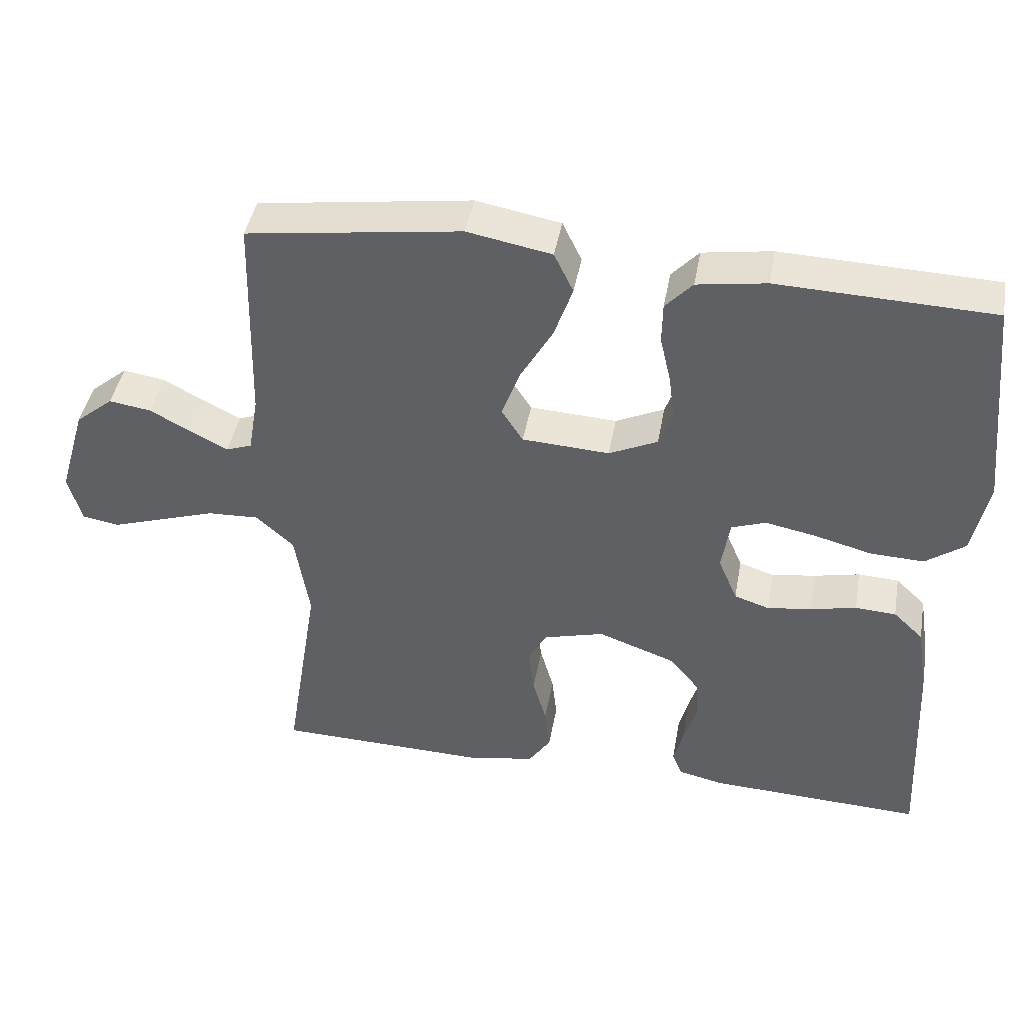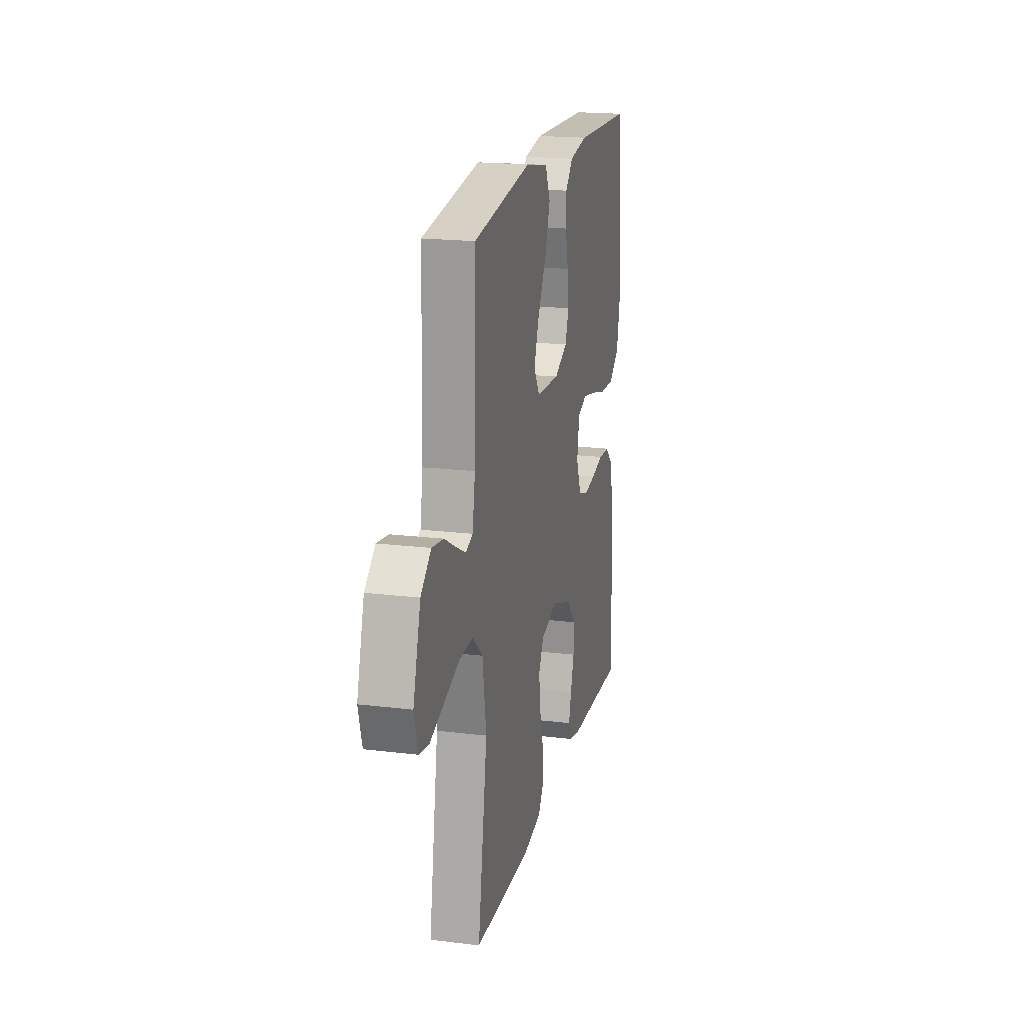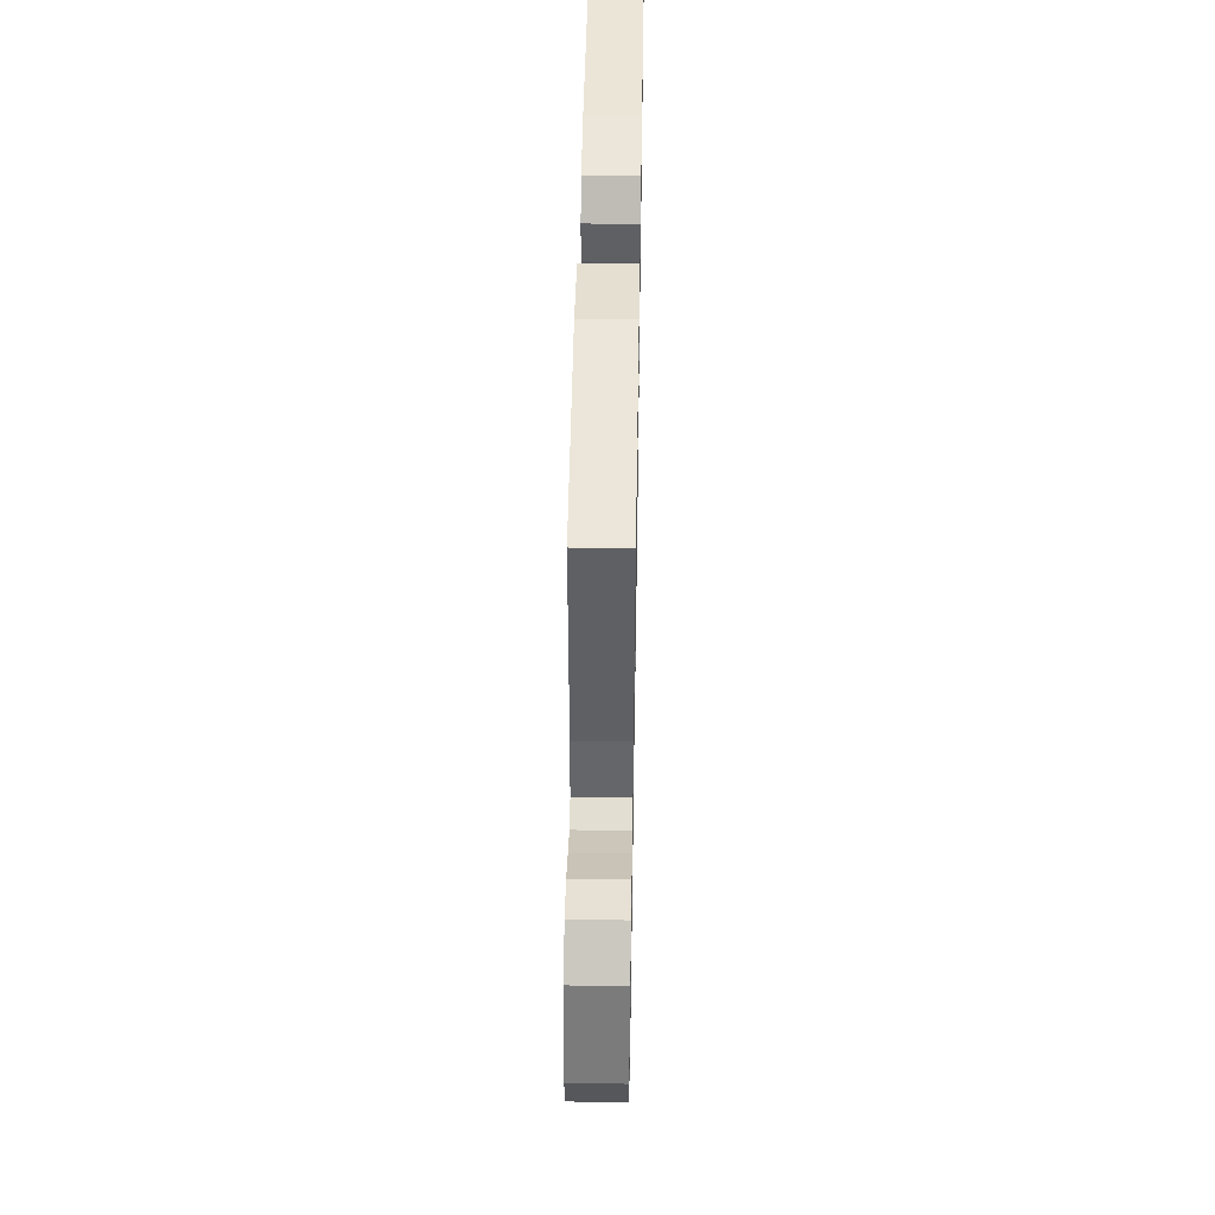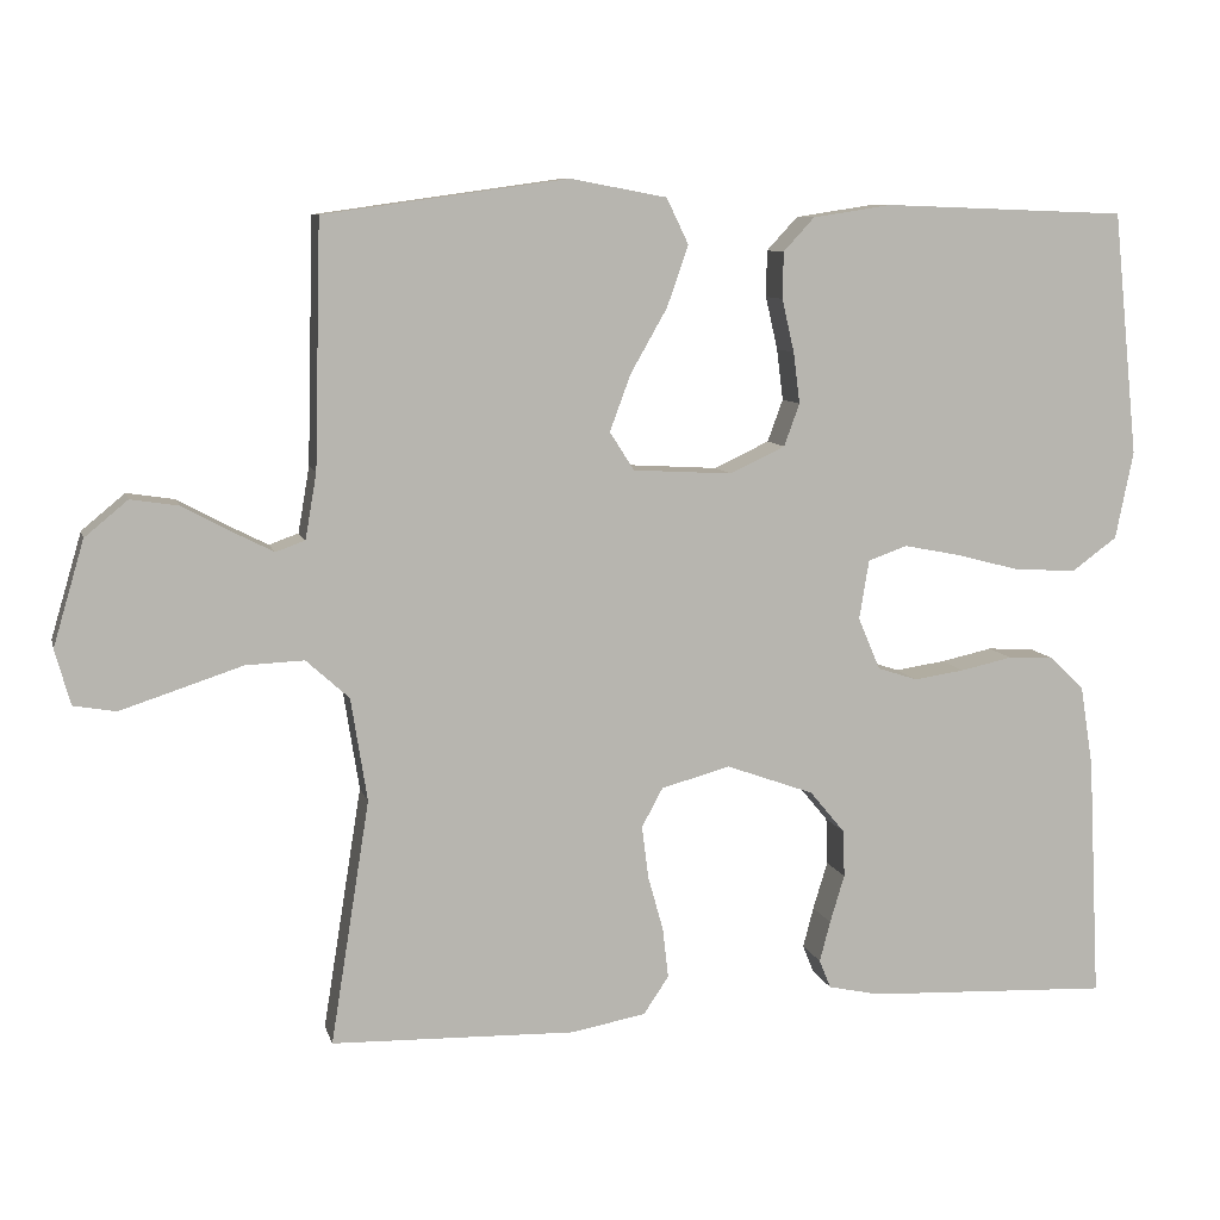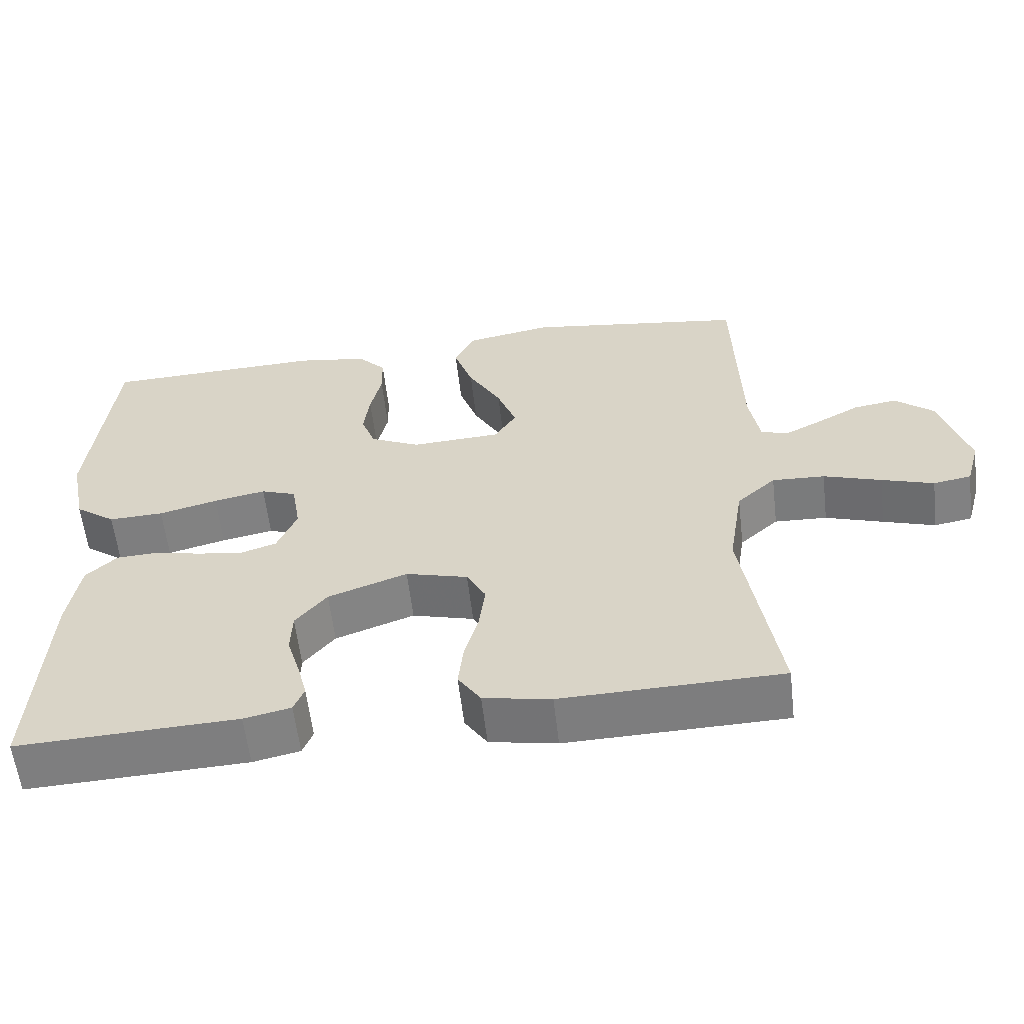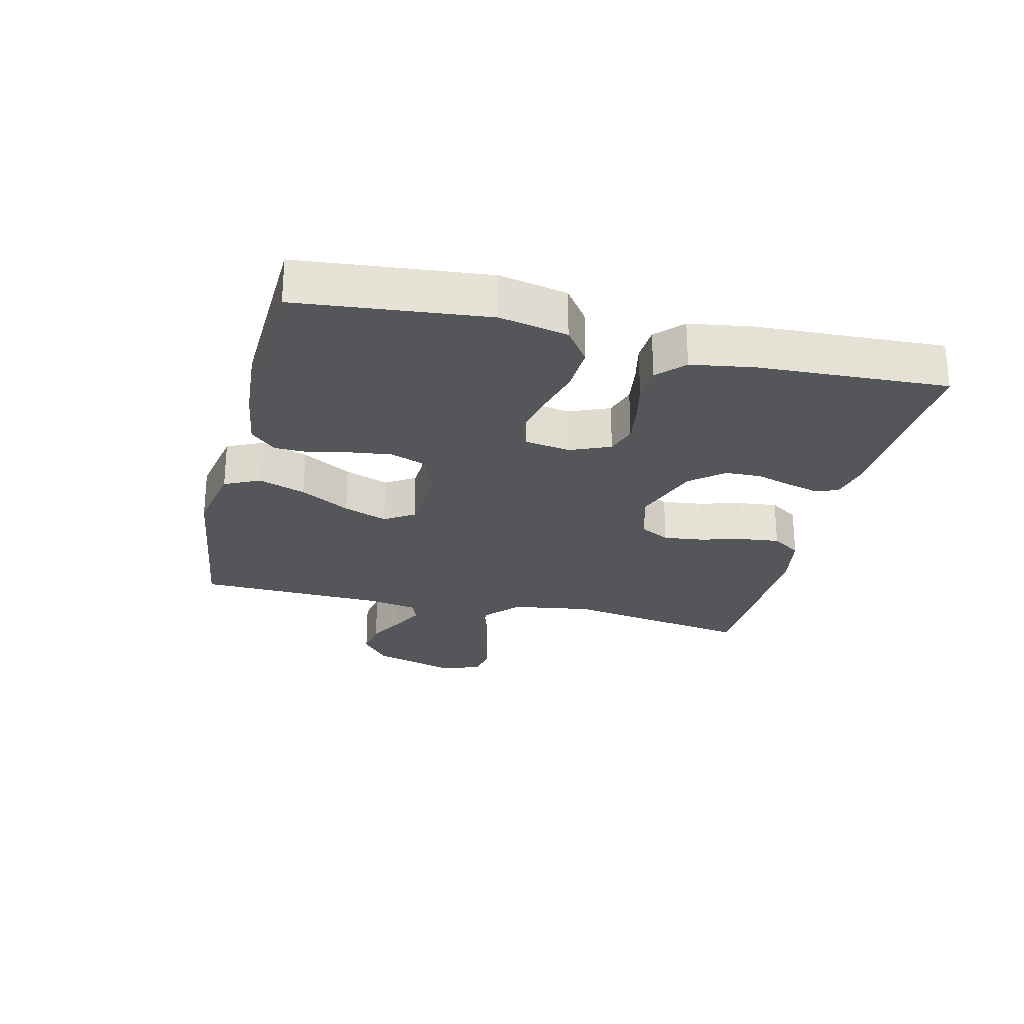
<metadata>
{"format":"obj","ext":"obj","renderer":"f3d","projection":"perspective","resolution":1024,"background":"white","views":[{"elev":43.3,"azim":10.1,"up":"+Z"},{"elev":19.3,"azim":-77.0,"up":"+Z"},{"elev":47.8,"azim":-89.0,"up":"+Z"},{"elev":8.7,"azim":-13.4,"up":"+Z"},{"elev":-58.9,"azim":-173.4,"up":"+Z"},{"elev":-25.8,"azim":76.4,"up":"+Y"}]}
</metadata>
<code>
v 0.5 0.07 -0.5
v 0.2 0.07 -0.487
v 0.136 0.07 -0.473
v 0.122 0.07 -0.438
v 0.135 0.07 -0.388
v 0.153 0.07 -0.329
v 0.151 0.07 -0.271
v 0.108 0.07 -0.219
v 0 0.07 -0.18
v -0.085 0.07 -0.203
v -0.111 0.07 -0.251
v -0.103 0.07 -0.315
v -0.084 0.07 -0.383
v -0.077 0.07 -0.445
v -0.108 0.07 -0.491
v -0.2 0.07 -0.508
v -0.5 0.07 -0.5
v -0.452 0.07 -0.2
v -0.472 0.07 -0.073
v -0.525 0.07 -0.025
v -0.597 0.07 -0.028
v -0.676 0.07 -0.054
v -0.747 0.07 -0.077
v -0.799 0.07 -0.068
v -0.818 0.07 0
v -0.78 0.07 0.129
v -0.727 0.07 0.173
v -0.668 0.07 0.164
v -0.609 0.07 0.132
v -0.558 0.07 0.106
v -0.522 0.07 0.119
v -0.508 0.07 0.2
v -0.5 0.07 0.5
v -0.2 0.07 0.542
v -0.082 0.07 0.52
v -0.055 0.07 0.464
v -0.081 0.07 0.389
v -0.126 0.07 0.31
v -0.152 0.07 0.24
v -0.122 0.07 0.193
v 0 0.07 0.186
v 0.068 0.07 0.218
v 0.087 0.07 0.27
v 0.079 0.07 0.333
v 0.064 0.07 0.398
v 0.065 0.07 0.455
v 0.103 0.07 0.496
v 0.2 0.07 0.511
v 0.5 0.07 0.5
v 0.531 0.07 0.2
v 0.509 0.07 0.092
v 0.454 0.07 0.052
v 0.379 0.07 0.055
v 0.299 0.07 0.076
v 0.228 0.07 0.09
v 0.18 0.07 0.073
v 0.168 0.07 0
v 0.195 0.07 -0.064
v 0.244 0.07 -0.08
v 0.306 0.07 -0.071
v 0.37 0.07 -0.057
v 0.427 0.07 -0.06
v 0.469 0.07 -0.1
v 0.485 0.07 -0.2
v 0.5 0 -0.5
v 0.2 0 -0.487
v 0.136 0 -0.473
v 0.122 0 -0.438
v 0.135 0 -0.388
v 0.153 0 -0.329
v 0.151 0 -0.271
v 0.108 0 -0.219
v 0 0 -0.18
v -0.085 0 -0.203
v -0.111 0 -0.251
v -0.103 0 -0.315
v -0.084 0 -0.383
v -0.077 0 -0.445
v -0.108 0 -0.491
v -0.2 0 -0.508
v -0.5 0 -0.5
v -0.452 0 -0.2
v -0.472 0 -0.073
v -0.525 0 -0.025
v -0.597 0 -0.028
v -0.676 0 -0.054
v -0.747 0 -0.077
v -0.799 0 -0.068
v -0.818 0 0
v -0.78 0 0.129
v -0.727 0 0.173
v -0.668 0 0.164
v -0.609 0 0.132
v -0.558 0 0.106
v -0.522 0 0.119
v -0.508 0 0.2
v -0.5 0 0.5
v -0.2 0 0.542
v -0.082 0 0.52
v -0.055 0 0.464
v -0.081 0 0.389
v -0.126 0 0.31
v -0.152 0 0.24
v -0.122 0 0.193
v 0 0 0.186
v 0.068 0 0.218
v 0.087 0 0.27
v 0.079 0 0.333
v 0.064 0 0.398
v 0.065 0 0.455
v 0.103 0 0.496
v 0.2 0 0.511
v 0.5 0 0.5
v 0.531 0 0.2
v 0.509 0 0.092
v 0.454 0 0.052
v 0.379 0 0.055
v 0.299 0 0.076
v 0.228 0 0.09
v 0.18 0 0.073
v 0.168 0 0
v 0.195 0 -0.064
v 0.244 0 -0.08
v 0.306 0 -0.071
v 0.37 0 -0.057
v 0.427 0 -0.06
v 0.469 0 -0.1
v 0.485 0 -0.2
f 4 5 6
f 3 4 6
f 2 3 6
f 1 2 6
f 64 1 6
f 63 64 6
f 62 63 6
f 61 62 6
f 60 61 6
f 59 60 6 7
f 58 59 7 8
f 57 58 8 9
f 56 57 9 10
f 52 53 54
f 51 52 54
f 50 51 54
f 49 50 54
f 48 49 54
f 47 48 54
f 46 47 54
f 45 46 54
f 44 45 54
f 43 44 54 55
f 42 43 55 56
f 36 37 38
f 35 36 38
f 34 35 38
f 33 34 38
f 32 33 38
f 31 32 38 39
f 30 31 39 40
f 27 28 29
f 26 27 29
f 25 26 29
f 24 25 29
f 23 24 29
f 22 23 29
f 21 22 29
f 20 21 29 30
f 30 40 41
f 20 30 41
f 19 20 41
f 16 17 18
f 15 16 18
f 14 15 18
f 13 14 18
f 12 13 18
f 11 12 18 19
f 42 56 10
f 41 42 10
f 19 41 10
f 10 11 19
f 70 69 68
f 70 68 67
f 70 67 66
f 70 66 65
f 70 65 128
f 70 128 127
f 70 127 126
f 70 126 125
f 70 125 124
f 71 70 124 123
f 72 71 123 122
f 73 72 122 121
f 74 73 121 120
f 118 117 116
f 118 116 115
f 118 115 114
f 118 114 113
f 118 113 112
f 118 112 111
f 118 111 110
f 118 110 109
f 118 109 108
f 119 118 108 107
f 120 119 107 106
f 102 101 100
f 102 100 99
f 102 99 98
f 102 98 97
f 102 97 96
f 103 102 96 95
f 104 103 95 94
f 93 92 91
f 93 91 90
f 93 90 89
f 93 89 88
f 93 88 87
f 93 87 86
f 93 86 85
f 94 93 85 84
f 105 104 94
f 105 94 84
f 105 84 83
f 82 81 80
f 82 80 79
f 82 79 78
f 82 78 77
f 82 77 76
f 83 82 76 75
f 74 120 106
f 74 106 105
f 74 105 83
f 83 75 74
f 1 65 66 2
f 2 66 67 3
f 3 67 68 4
f 4 68 69 5
f 5 69 70 6
f 6 70 71 7
f 7 71 72 8
f 8 72 73 9
f 9 73 74 10
f 10 74 75 11
f 11 75 76 12
f 12 76 77 13
f 13 77 78 14
f 14 78 79 15
f 15 79 80 16
f 16 80 81 17
f 17 81 82 18
f 18 82 83 19
f 19 83 84 20
f 20 84 85 21
f 21 85 86 22
f 22 86 87 23
f 23 87 88 24
f 24 88 89 25
f 25 89 90 26
f 26 90 91 27
f 27 91 92 28
f 28 92 93 29
f 29 93 94 30
f 30 94 95 31
f 31 95 96 32
f 32 96 97 33
f 33 97 98 34
f 34 98 99 35
f 35 99 100 36
f 36 100 101 37
f 37 101 102 38
f 38 102 103 39
f 39 103 104 40
f 40 104 105 41
f 41 105 106 42
f 42 106 107 43
f 43 107 108 44
f 44 108 109 45
f 45 109 110 46
f 46 110 111 47
f 47 111 112 48
f 48 112 113 49
f 49 113 114 50
f 50 114 115 51
f 51 115 116 52
f 52 116 117 53
f 53 117 118 54
f 54 118 119 55
f 55 119 120 56
f 56 120 121 57
f 57 121 122 58
f 58 122 123 59
f 59 123 124 60
f 60 124 125 61
f 61 125 126 62
f 62 126 127 63
f 63 127 128 64
f 64 128 65 1

</code>
